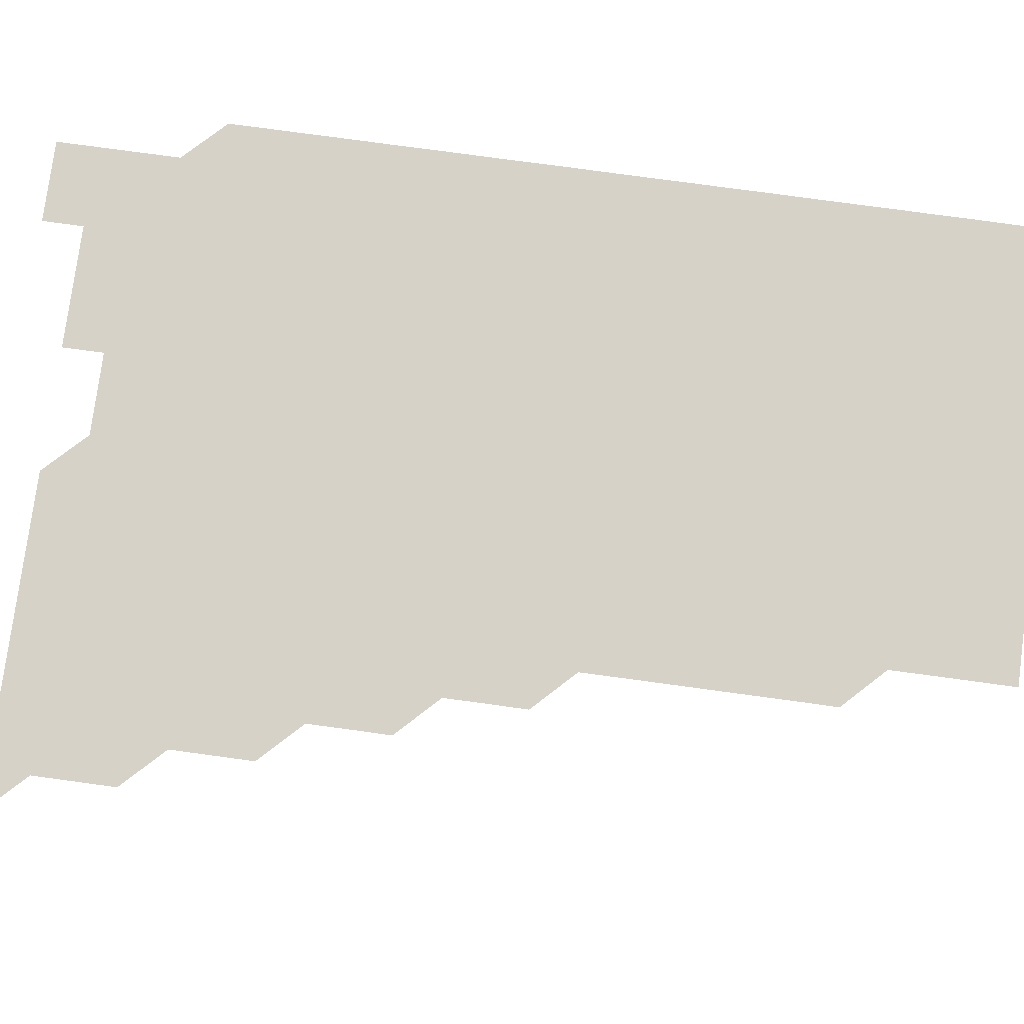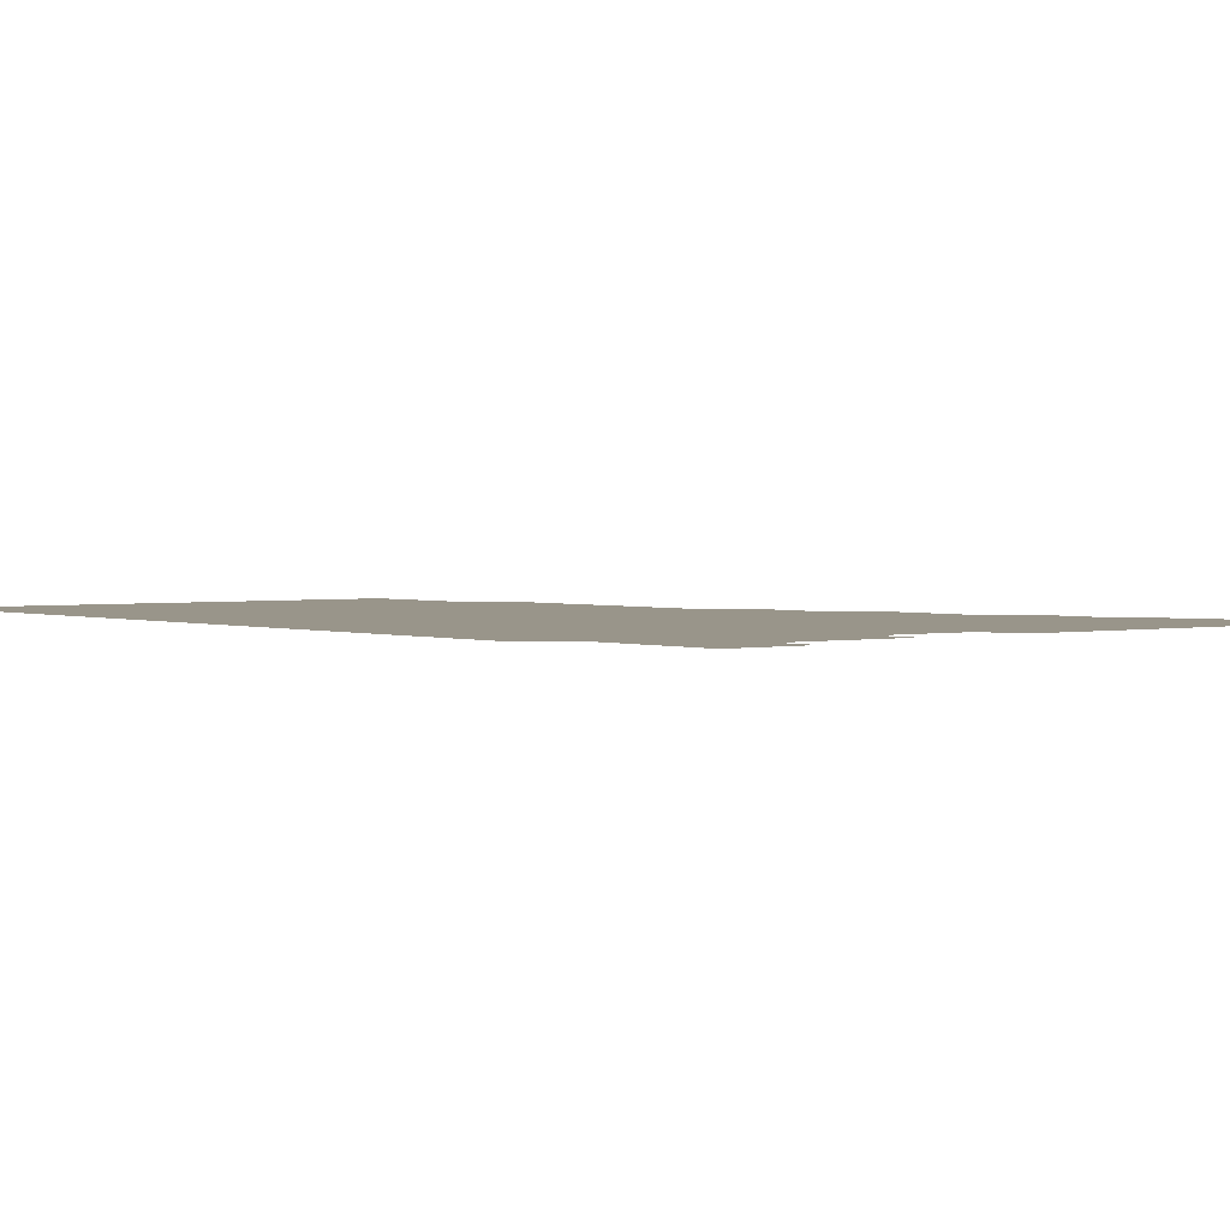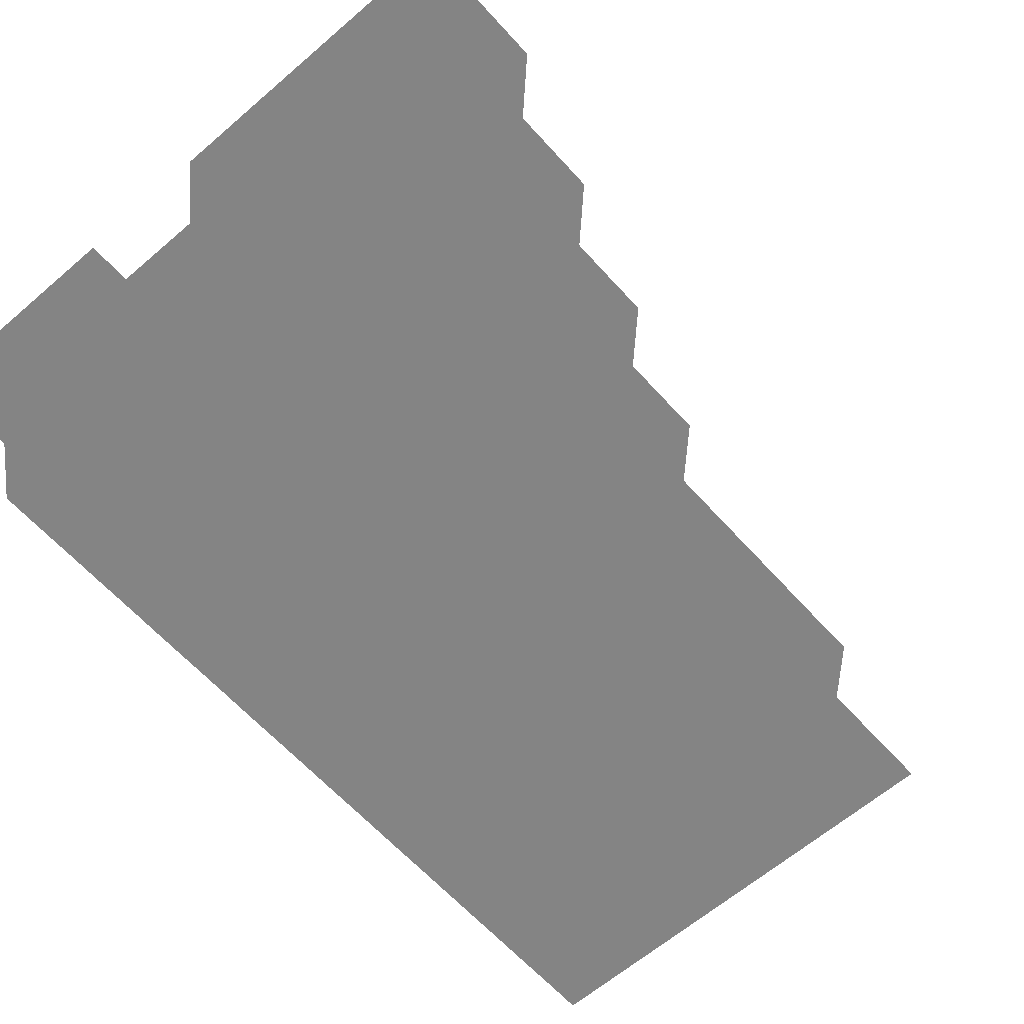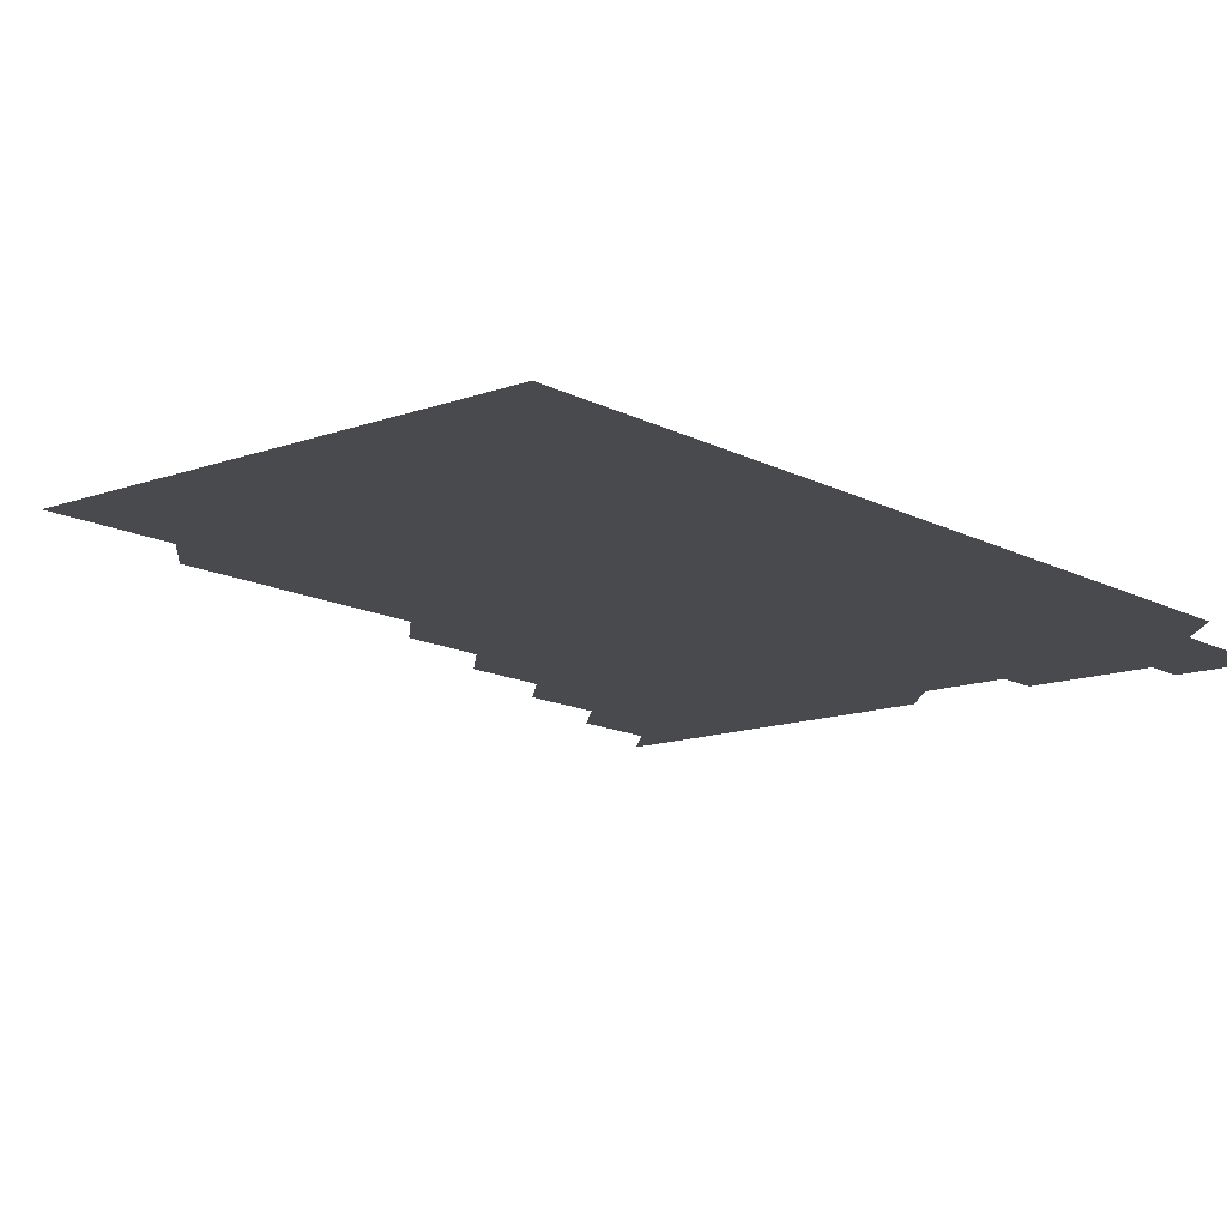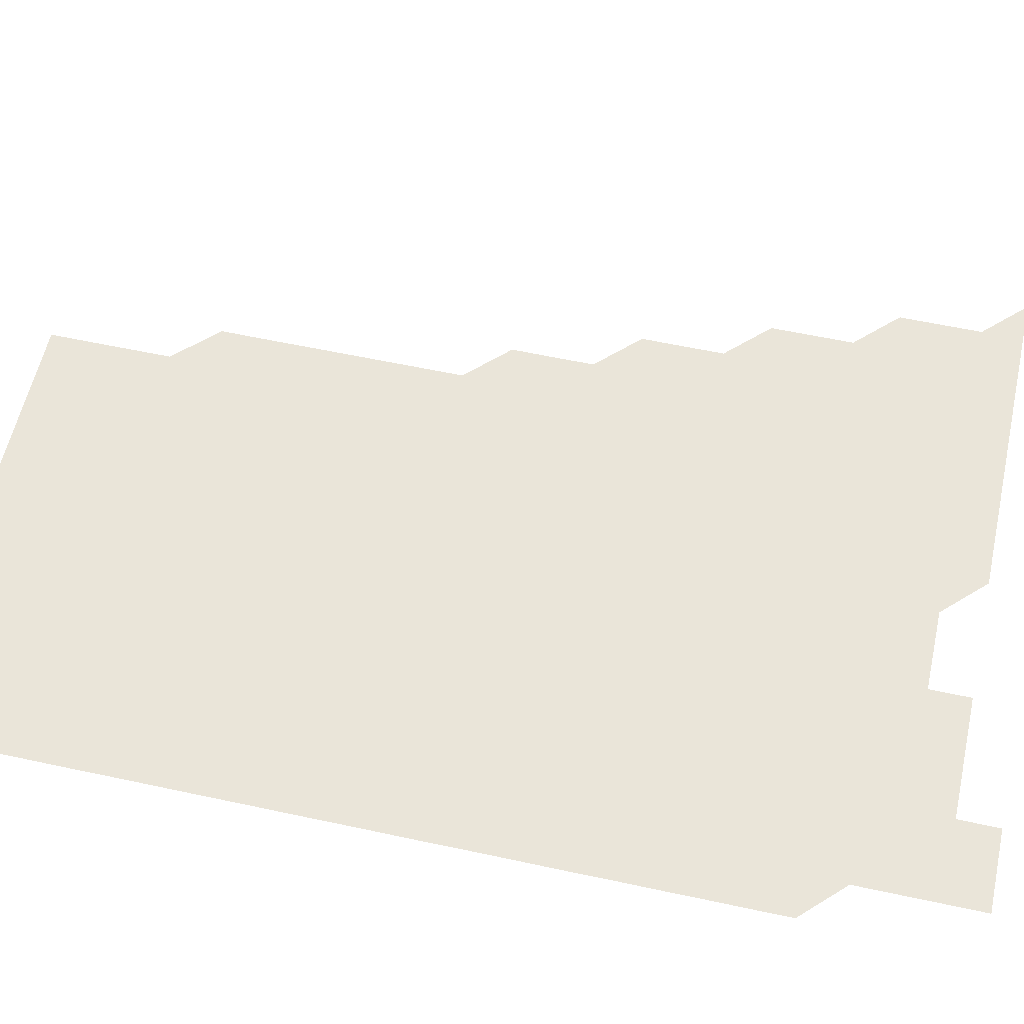
<metadata>
{"format":"obj","ext":"obj","renderer":"f3d","projection":"perspective","resolution":1024,"background":"white","views":[{"elev":78.3,"azim":-82.3,"up":"+Z"},{"elev":2.0,"azim":141.9,"up":"+Z"},{"elev":-61.4,"azim":-138.5,"up":"+Z"},{"elev":-13.3,"azim":39.9,"up":"+Z"},{"elev":58.2,"azim":102.6,"up":"+Z"}]}
</metadata>
<code>
v 466 526 0
v 481 481 0
v 481 496 0
v 481 511 0
v 481 526 0
v 496 436 0
v 496 451 0
v 496 466 0
v 496 481 0
v 496 496 0
v 496 511 0
v 496 526 0
v 511 391 0
v 511 406 0
v 511 421 0
v 511 436 0
v 511 451 0
v 511 466 0
v 511 481 0
v 511 496 0
v 511 511 0
v 511 526 0
v 526 346 0
v 526 360.9 0
v 526 376 0
v 526 391 0
v 526 406 0
v 526 421 0
v 526 436 0
v 526 451 0
v 526 466 0
v 526 481 0
v 526 496 0
v 526 511 0
v 526 526 0
v 541 240.9 0
v 541 255.9 0
v 541 270.9 0
v 541 285.9 0
v 541 300.9 0
v 541 316 0
v 541 331 0
v 541 346 0
v 541 361 0
v 541 376 0
v 541 391 0
v 541 406 0
v 541 421 0
v 541 436 0
v 541 451 0
v 541 466 0
v 541 481 0
v 541 496 0
v 541 511 0
v 541 526 0
v 556 181 0
v 556.1 195.9 0
v 556 210.9 0
v 556 225.9 0
v 556 241 0
v 556 256 0
v 556 271 0
v 556 286 0
v 556 301 0
v 556 316 0
v 556 331 0
v 556 346 0
v 556 361 0
v 556 376 0
v 556 391 0
v 556 406 0
v 556 421 0
v 556 436 0
v 556 451 0
v 556 466 0
v 556 481 0
v 556 496 0
v 556 511 0
v 556 526 0
v 570.9 181 0
v 571 196 0
v 571 211 0
v 571 226 0
v 571 241 0
v 571 256 0
v 571 271 0
v 571 286 0
v 571 301 0
v 571 316 0
v 571 331 0
v 571 346 0
v 571 361 0
v 571 376 0
v 571 391 0
v 571 406 0
v 571 421 0
v 571 436 0
v 571 451 0
v 571 466 0
v 571 481 0
v 571 496 0
v 571 511 0
v 571 526 0
v 585.9 181 0
v 586 196.1 0
v 586 211 0
v 586 226 0
v 586 241 0
v 586 256 0
v 586 271 0
v 586 286 0
v 586 301 0
v 586 316 0
v 586 331 0
v 586 346 0
v 586 361 0
v 586 376 0
v 586 391 0
v 586 406 0
v 586 421 0
v 586 436 0
v 586 451 0
v 586 466 0
v 586 481 0
v 586 496 0
v 586 511 0
v 586 526 0
v 600.9 181 0
v 601 196.1 0
v 601 211 0
v 601 226 0
v 601 241 0
v 601 256 0
v 601 271 0
v 601 286 0
v 601 301 0
v 601 316 0
v 601 331 0
v 601 346 0
v 601 361 0
v 601 375.9 0
v 601 391 0
v 601 406 0
v 601 421 0
v 601 436 0
v 601 451 0
v 601 466 0
v 601 481 0
v 601 496 0
v 601 511 0
v 616 181 0
v 616 196 0
v 616 211 0
v 616 226 0
v 616 241 0
v 616 256 0
v 616 271 0
v 616 286 0
v 616 301 0
v 616 316 0
v 616 331 0
v 616 346 0
v 616 361 0
v 616 376 0
v 616 391 0
v 616 406 0
v 616 421 0
v 616 436 0
v 616 451 0
v 616 466 0
v 616 481 0
v 616 496 0
v 616 511 0
v 631 181 0
v 631 196 0
v 631 211 0
v 631 226 0
v 631 241 0
v 631 256 0
v 631 271 0
v 631 286 0
v 631 301 0
v 631 316 0
v 631 331 0
v 631 346 0
v 631 361 0
v 631 376 0
v 631 391 0
v 631 406 0
v 631 421 0
v 631 436 0
v 631 451 0
v 631 466 0
v 631 481 0
v 631 496 0
v 631 511 0
v 631 526 0
v 646 181 0
v 646 196 0
v 646 211 0
v 646 226 0
v 646 241 0
v 646 256 0
v 646 271 0
v 646 286.1 0
v 646 301 0
v 646 316 0
v 646 331 0
v 646 346 0
v 646 361 0
v 646 376 0
v 646 391 0
v 646 406 0
v 646 421 0
v 646 436 0
v 646 451 0
v 646 466 0
v 646 481 0
v 646 496 0
v 646 511 0
v 646 526 0
v 661 181 0
v 661 196 0
v 661 211 0
v 661 226.1 0
v 661 241 0
v 661 256 0
v 661 271 0
v 661 286 0
v 661 301 0
v 661 316 0
v 661 331 0
v 661 346 0
v 661 361 0
v 661 376 0
v 661 391 0
v 661 406 0
v 661 421 0
v 661 436 0
v 661 451 0
v 661 466 0
v 661 481 0
v 661 496 0
v 661 511 0
v 661 526 0
v 676 181 0
v 676 196 0
v 676 211 0
v 676 226 0
v 676 241 0
v 676 256 0
v 676 271 0
v 676 286 0
v 676 301 0
v 676 316 0
v 676 331 0
v 676 346 0
v 676 361 0
v 676 376 0
v 676 391 0
v 676 406 0
v 676 421 0
v 676 436 0
v 676 451 0
v 676 466 0
v 676 481 0
v 676 496 0
v 676 511 0
v 676 526 0
v 676 541 0
v 691.1 181 0
v 691 196 0
v 691 211 0
v 691 226 0
v 691 241 0
v 691 256 0
v 691 271 0
v 691 286 0
v 691 301 0
v 691 316 0
v 691 331 0
v 691 346 0
v 691 361 0
v 691 376 0
v 691 391 0
v 691 406 0
v 691 421 0
v 691 436 0
v 691 451 0
v 691 466 0
v 691 481 0
v 691 496 0
v 691 511 0
v 691 526 0
v 691 541 0
v 706.1 181 0
v 706 196 0
v 706 211 0
v 706 226 0
v 706 241.1 0
v 706 256 0
v 706 271 0
v 706 286 0
v 706 301 0
v 705.9 316.1 0
v 706 331 0
v 706 346 0
v 705.9 361.1 0
v 706 376 0
v 706 391 0
v 705.9 406.1 0
v 706 421 0
v 706 436 0
v 706 451 0
v 706 466 0
v 706 481 0
v 706 496 0
v 706 511 0
v 706 526 0
v 706 541 0
v 721 181 0
v 721 195.9 0
v 721 210.9 0
v 721 225.9 0
v 721 240.9 0
v 721 255.9 0
v 721 270.9 0
v 721 285.9 0
v 721 300.9 0
v 721 315.9 0
v 721 330.9 0
v 721 346 0
v 721.1 361 0
v 721 375.9 0
v 721 391 0
v 721.1 406 0
v 721 421 0
v 721 436 0
v 721 451 0
v 721 466 0
v 721 481 0
f 4 5 1
f 8 9 2
f 2 9 3
f 9 10 3
f 3 10 4
f 10 11 4
f 4 11 5
f 11 12 5
f 15 16 6
f 6 16 7
f 16 17 7
f 7 17 8
f 17 18 8
f 8 18 9
f 18 19 9
f 9 19 10
f 19 20 10
f 10 20 11
f 20 21 11
f 11 21 12
f 21 22 12
f 25 26 13
f 13 26 14
f 26 27 14
f 14 27 15
f 27 28 15
f 15 28 16
f 28 29 16
f 16 29 17
f 29 30 17
f 17 30 18
f 30 31 18
f 18 31 19
f 31 32 19
f 19 32 20
f 32 33 20
f 20 33 21
f 33 34 21
f 21 34 22
f 34 35 22
f 42 43 23
f 23 43 24
f 43 44 24
f 24 44 25
f 44 45 25
f 25 45 26
f 45 46 26
f 26 46 27
f 46 47 27
f 27 47 28
f 47 48 28
f 28 48 29
f 48 49 29
f 29 49 30
f 49 50 30
f 30 50 31
f 50 51 31
f 31 51 32
f 51 52 32
f 32 52 33
f 52 53 33
f 33 53 34
f 53 54 34
f 34 54 35
f 54 55 35
f 59 60 36
f 36 60 37
f 60 61 37
f 37 61 38
f 61 62 38
f 38 62 39
f 62 63 39
f 39 63 40
f 63 64 40
f 40 64 41
f 64 65 41
f 41 65 42
f 65 66 42
f 42 66 43
f 66 67 43
f 43 67 44
f 67 68 44
f 44 68 45
f 68 69 45
f 45 69 46
f 69 70 46
f 46 70 47
f 70 71 47
f 47 71 48
f 71 72 48
f 48 72 49
f 72 73 49
f 49 73 50
f 73 74 50
f 50 74 51
f 74 75 51
f 51 75 52
f 75 76 52
f 52 76 53
f 76 77 53
f 53 77 54
f 77 78 54
f 54 78 55
f 78 79 55
f 56 80 57
f 80 81 57
f 57 81 58
f 81 82 58
f 58 82 59
f 82 83 59
f 59 83 60
f 83 84 60
f 60 84 61
f 84 85 61
f 61 85 62
f 85 86 62
f 62 86 63
f 86 87 63
f 63 87 64
f 87 88 64
f 64 88 65
f 88 89 65
f 65 89 66
f 89 90 66
f 66 90 67
f 90 91 67
f 67 91 68
f 91 92 68
f 68 92 69
f 92 93 69
f 69 93 70
f 93 94 70
f 70 94 71
f 94 95 71
f 71 95 72
f 95 96 72
f 72 96 73
f 96 97 73
f 73 97 74
f 97 98 74
f 74 98 75
f 98 99 75
f 75 99 76
f 99 100 76
f 76 100 77
f 100 101 77
f 77 101 78
f 101 102 78
f 78 102 79
f 102 103 79
f 80 104 81
f 104 105 81
f 81 105 82
f 105 106 82
f 82 106 83
f 106 107 83
f 83 107 84
f 107 108 84
f 84 108 85
f 108 109 85
f 85 109 86
f 109 110 86
f 86 110 87
f 110 111 87
f 87 111 88
f 111 112 88
f 88 112 89
f 112 113 89
f 89 113 90
f 113 114 90
f 90 114 91
f 114 115 91
f 91 115 92
f 115 116 92
f 92 116 93
f 116 117 93
f 93 117 94
f 117 118 94
f 94 118 95
f 118 119 95
f 95 119 96
f 119 120 96
f 96 120 97
f 120 121 97
f 97 121 98
f 121 122 98
f 98 122 99
f 122 123 99
f 99 123 100
f 123 124 100
f 100 124 101
f 124 125 101
f 101 125 102
f 125 126 102
f 102 126 103
f 126 127 103
f 104 128 105
f 128 129 105
f 105 129 106
f 129 130 106
f 106 130 107
f 130 131 107
f 107 131 108
f 131 132 108
f 108 132 109
f 132 133 109
f 109 133 110
f 133 134 110
f 110 134 111
f 134 135 111
f 111 135 112
f 135 136 112
f 112 136 113
f 136 137 113
f 113 137 114
f 137 138 114
f 114 138 115
f 138 139 115
f 115 139 116
f 139 140 116
f 116 140 117
f 140 141 117
f 117 141 118
f 141 142 118
f 118 142 119
f 142 143 119
f 119 143 120
f 143 144 120
f 120 144 121
f 144 145 121
f 121 145 122
f 145 146 122
f 122 146 123
f 146 147 123
f 123 147 124
f 147 148 124
f 124 148 125
f 148 149 125
f 125 149 126
f 149 150 126
f 126 150 127
f 128 151 129
f 151 152 129
f 129 152 130
f 152 153 130
f 130 153 131
f 153 154 131
f 131 154 132
f 154 155 132
f 132 155 133
f 155 156 133
f 133 156 134
f 156 157 134
f 134 157 135
f 157 158 135
f 135 158 136
f 158 159 136
f 136 159 137
f 159 160 137
f 137 160 138
f 160 161 138
f 138 161 139
f 161 162 139
f 139 162 140
f 162 163 140
f 140 163 141
f 163 164 141
f 141 164 142
f 164 165 142
f 142 165 143
f 165 166 143
f 143 166 144
f 166 167 144
f 144 167 145
f 167 168 145
f 145 168 146
f 168 169 146
f 146 169 147
f 169 170 147
f 147 170 148
f 170 171 148
f 148 171 149
f 171 172 149
f 149 172 150
f 172 173 150
f 151 174 152
f 174 175 152
f 152 175 153
f 175 176 153
f 153 176 154
f 176 177 154
f 154 177 155
f 177 178 155
f 155 178 156
f 178 179 156
f 156 179 157
f 179 180 157
f 157 180 158
f 180 181 158
f 158 181 159
f 181 182 159
f 159 182 160
f 182 183 160
f 160 183 161
f 183 184 161
f 161 184 162
f 184 185 162
f 162 185 163
f 185 186 163
f 163 186 164
f 186 187 164
f 164 187 165
f 187 188 165
f 165 188 166
f 188 189 166
f 166 189 167
f 189 190 167
f 167 190 168
f 190 191 168
f 168 191 169
f 191 192 169
f 169 192 170
f 192 193 170
f 170 193 171
f 193 194 171
f 171 194 172
f 194 195 172
f 172 195 173
f 195 196 173
f 174 198 175
f 198 199 175
f 175 199 176
f 199 200 176
f 176 200 177
f 200 201 177
f 177 201 178
f 201 202 178
f 178 202 179
f 202 203 179
f 179 203 180
f 203 204 180
f 180 204 181
f 204 205 181
f 181 205 182
f 205 206 182
f 182 206 183
f 206 207 183
f 183 207 184
f 207 208 184
f 184 208 185
f 208 209 185
f 185 209 186
f 209 210 186
f 186 210 187
f 210 211 187
f 187 211 188
f 211 212 188
f 188 212 189
f 212 213 189
f 189 213 190
f 213 214 190
f 190 214 191
f 214 215 191
f 191 215 192
f 215 216 192
f 192 216 193
f 216 217 193
f 193 217 194
f 217 218 194
f 194 218 195
f 218 219 195
f 195 219 196
f 219 220 196
f 196 220 197
f 220 221 197
f 198 222 199
f 222 223 199
f 199 223 200
f 223 224 200
f 200 224 201
f 224 225 201
f 201 225 202
f 225 226 202
f 202 226 203
f 226 227 203
f 203 227 204
f 227 228 204
f 204 228 205
f 228 229 205
f 205 229 206
f 229 230 206
f 206 230 207
f 230 231 207
f 207 231 208
f 231 232 208
f 208 232 209
f 232 233 209
f 209 233 210
f 233 234 210
f 210 234 211
f 234 235 211
f 211 235 212
f 235 236 212
f 212 236 213
f 236 237 213
f 213 237 214
f 237 238 214
f 214 238 215
f 238 239 215
f 215 239 216
f 239 240 216
f 216 240 217
f 240 241 217
f 217 241 218
f 241 242 218
f 218 242 219
f 242 243 219
f 219 243 220
f 243 244 220
f 220 244 221
f 244 245 221
f 222 246 223
f 246 247 223
f 223 247 224
f 247 248 224
f 224 248 225
f 248 249 225
f 225 249 226
f 249 250 226
f 226 250 227
f 250 251 227
f 227 251 228
f 251 252 228
f 228 252 229
f 252 253 229
f 229 253 230
f 253 254 230
f 230 254 231
f 254 255 231
f 231 255 232
f 255 256 232
f 232 256 233
f 256 257 233
f 233 257 234
f 257 258 234
f 234 258 235
f 258 259 235
f 235 259 236
f 259 260 236
f 236 260 237
f 260 261 237
f 237 261 238
f 261 262 238
f 238 262 239
f 262 263 239
f 239 263 240
f 263 264 240
f 240 264 241
f 264 265 241
f 241 265 242
f 265 266 242
f 242 266 243
f 266 267 243
f 243 267 244
f 267 268 244
f 244 268 245
f 268 269 245
f 246 271 247
f 271 272 247
f 247 272 248
f 272 273 248
f 248 273 249
f 273 274 249
f 249 274 250
f 274 275 250
f 250 275 251
f 275 276 251
f 251 276 252
f 276 277 252
f 252 277 253
f 277 278 253
f 253 278 254
f 278 279 254
f 254 279 255
f 279 280 255
f 255 280 256
f 280 281 256
f 256 281 257
f 281 282 257
f 257 282 258
f 282 283 258
f 258 283 259
f 283 284 259
f 259 284 260
f 284 285 260
f 260 285 261
f 285 286 261
f 261 286 262
f 286 287 262
f 262 287 263
f 287 288 263
f 263 288 264
f 288 289 264
f 264 289 265
f 289 290 265
f 265 290 266
f 290 291 266
f 266 291 267
f 291 292 267
f 267 292 268
f 292 293 268
f 268 293 269
f 293 294 269
f 269 294 270
f 294 295 270
f 271 296 272
f 296 297 272
f 272 297 273
f 297 298 273
f 273 298 274
f 298 299 274
f 274 299 275
f 299 300 275
f 275 300 276
f 300 301 276
f 276 301 277
f 301 302 277
f 277 302 278
f 302 303 278
f 278 303 279
f 303 304 279
f 279 304 280
f 304 305 280
f 280 305 281
f 305 306 281
f 281 306 282
f 306 307 282
f 282 307 283
f 307 308 283
f 283 308 284
f 308 309 284
f 284 309 285
f 309 310 285
f 285 310 286
f 310 311 286
f 286 311 287
f 311 312 287
f 287 312 288
f 312 313 288
f 288 313 289
f 313 314 289
f 289 314 290
f 314 315 290
f 290 315 291
f 315 316 291
f 291 316 292
f 316 317 292
f 292 317 293
f 317 318 293
f 293 318 294
f 318 319 294
f 294 319 295
f 319 320 295
f 296 321 297
f 321 322 297
f 297 322 298
f 322 323 298
f 298 323 299
f 323 324 299
f 299 324 300
f 324 325 300
f 300 325 301
f 325 326 301
f 301 326 302
f 326 327 302
f 302 327 303
f 327 328 303
f 303 328 304
f 328 329 304
f 304 329 305
f 329 330 305
f 305 330 306
f 330 331 306
f 306 331 307
f 331 332 307
f 307 332 308
f 332 333 308
f 308 333 309
f 333 334 309
f 309 334 310
f 334 335 310
f 310 335 311
f 335 336 311
f 311 336 312
f 336 337 312
f 312 337 313
f 337 338 313
f 313 338 314
f 338 339 314
f 314 339 315
f 339 340 315
f 315 340 316
f 340 341 316
f 316 341 317

</code>
